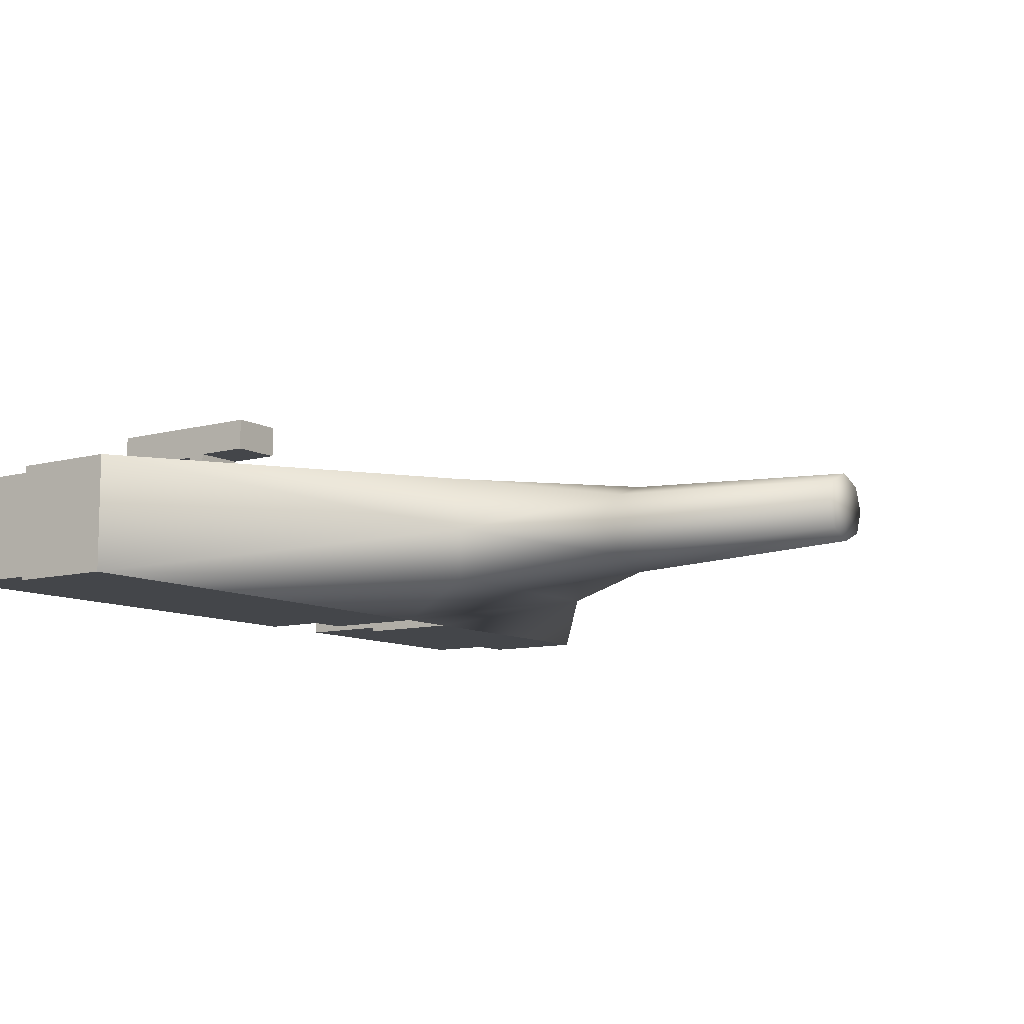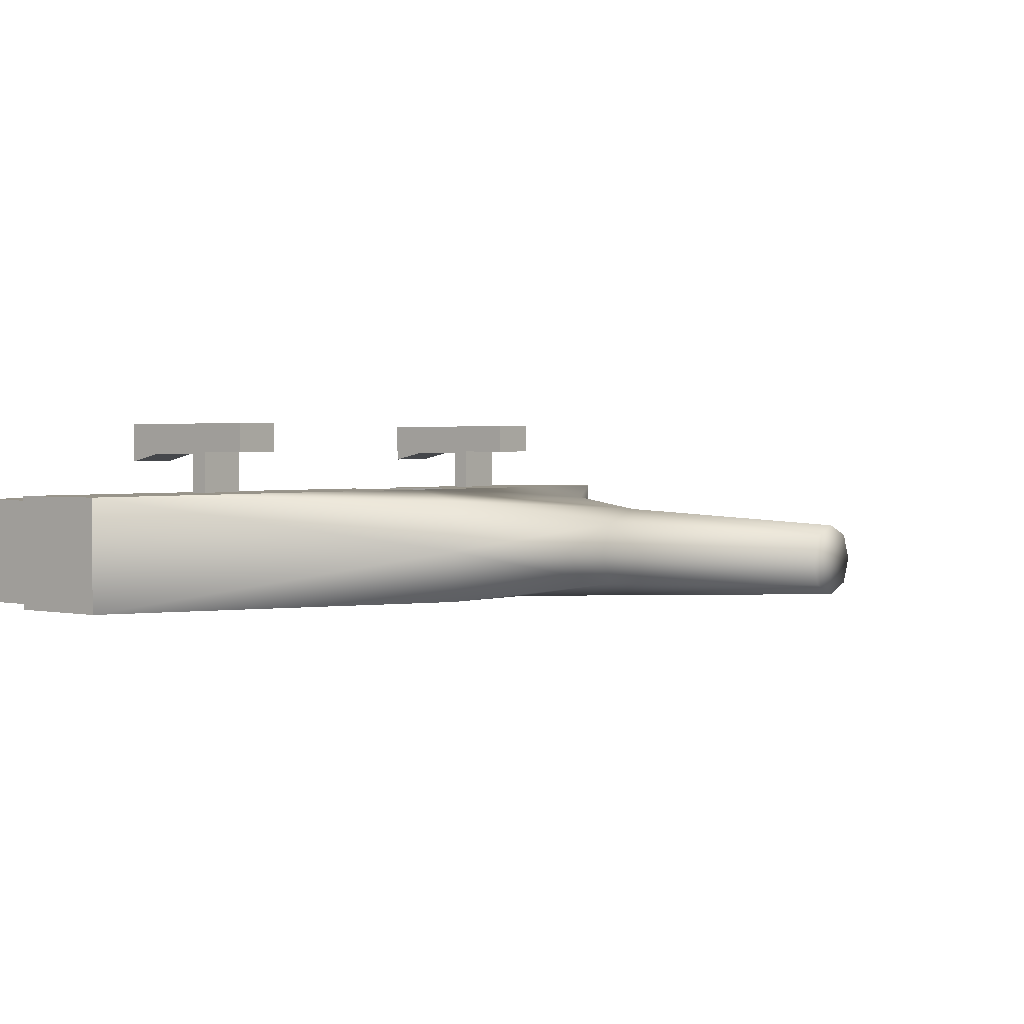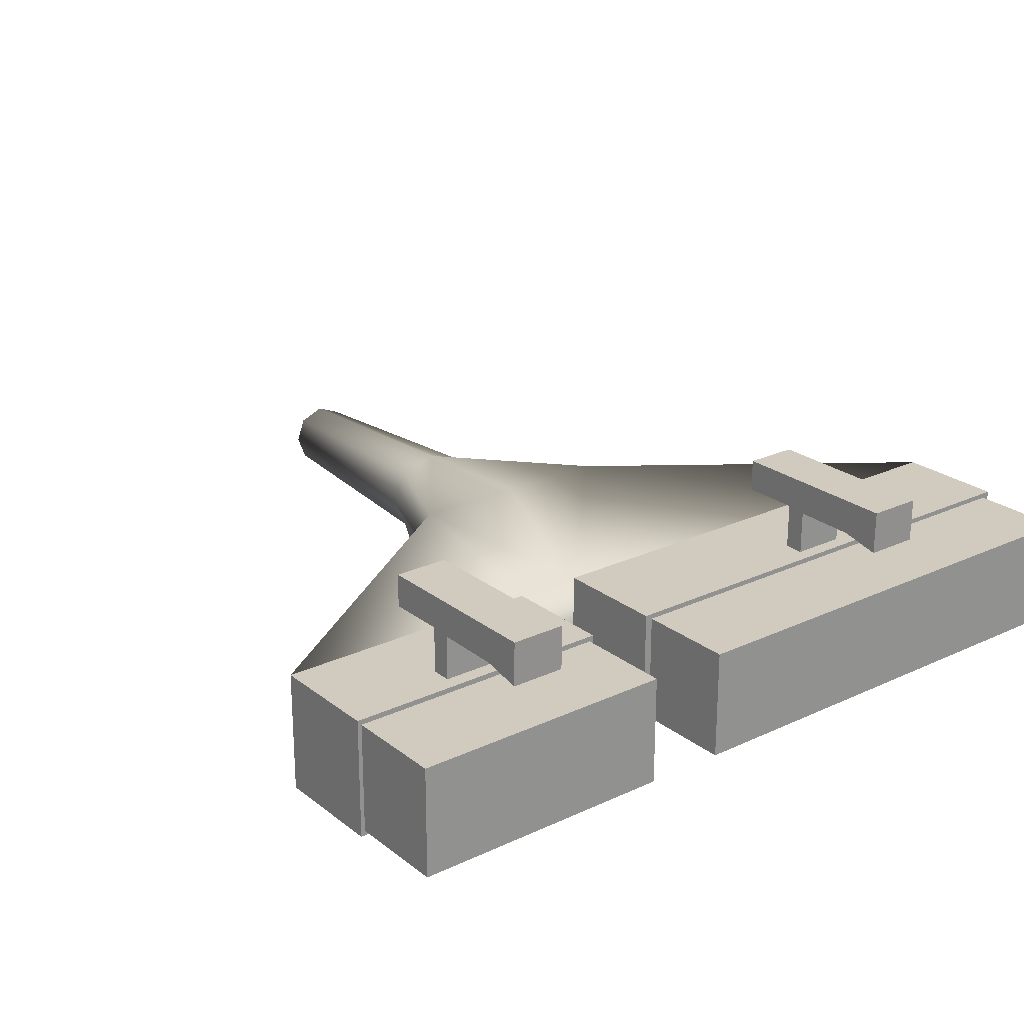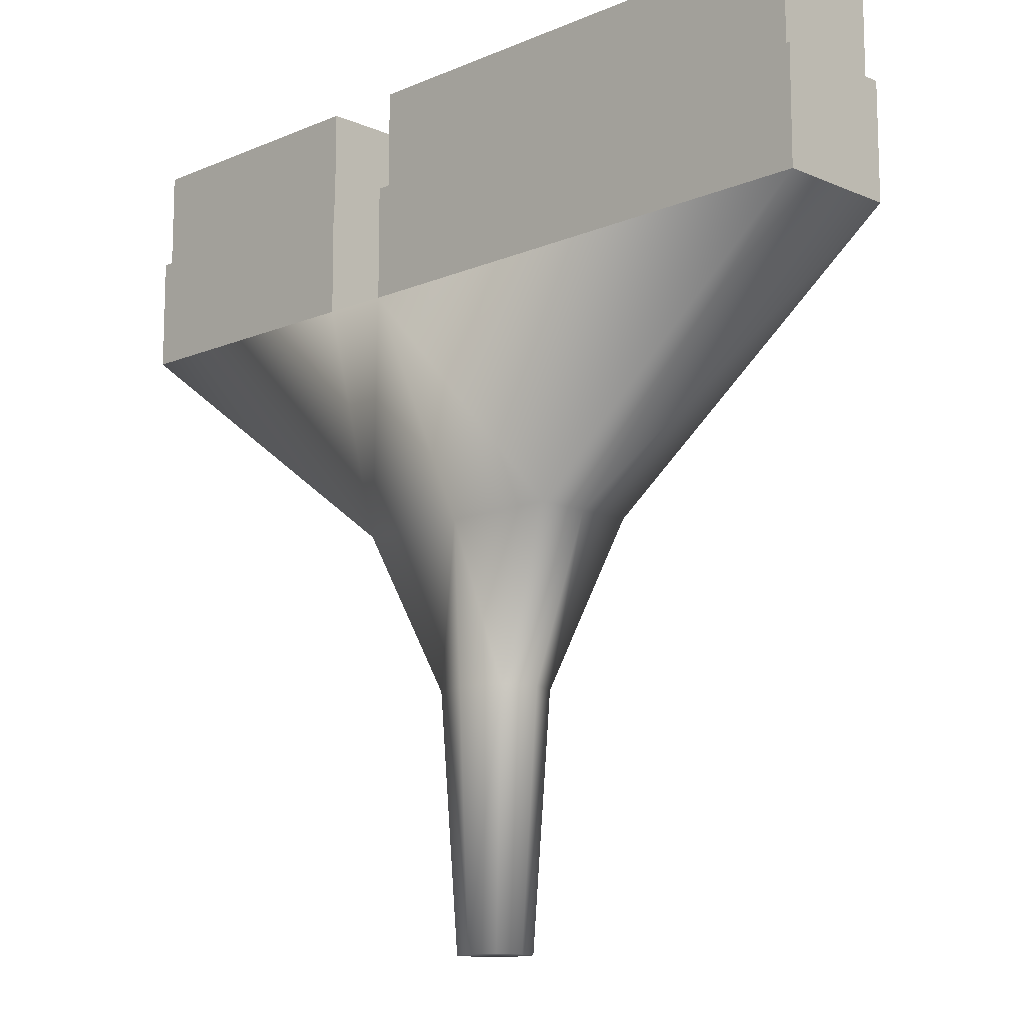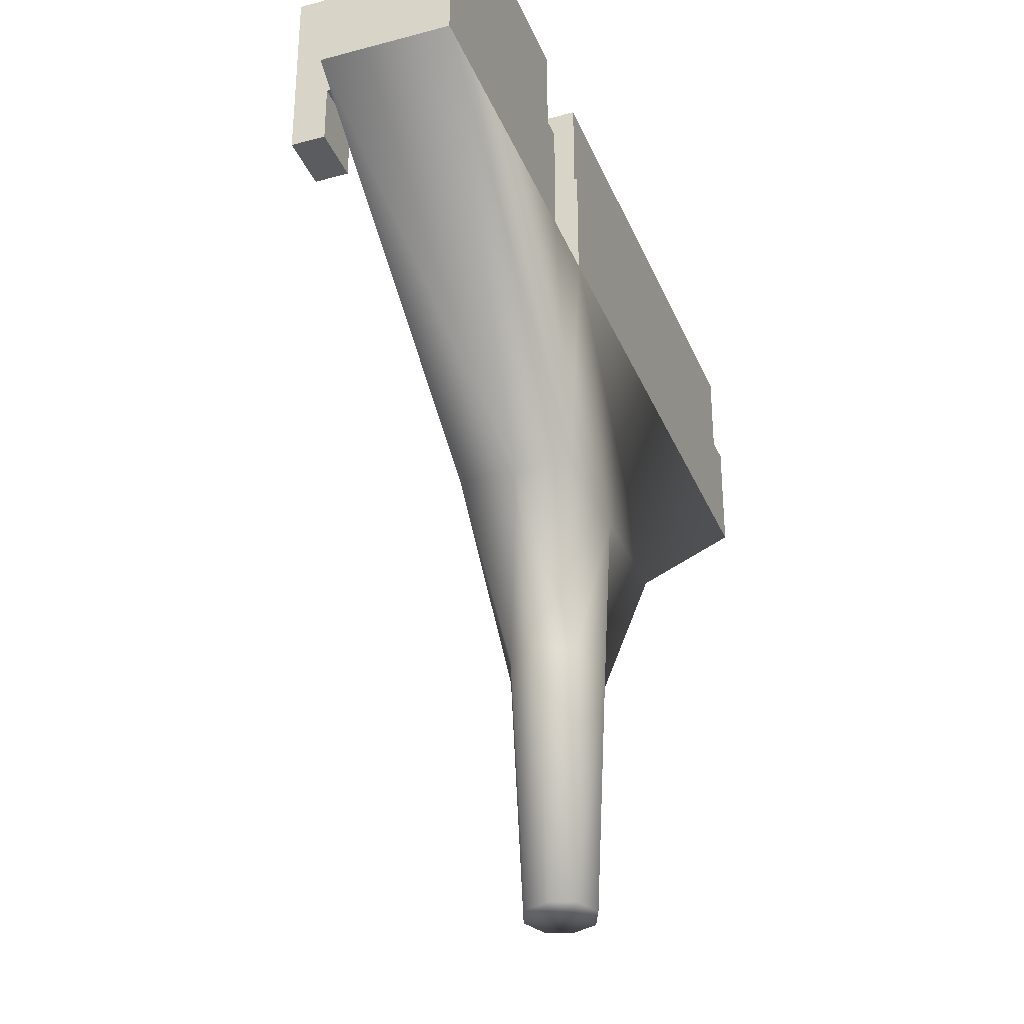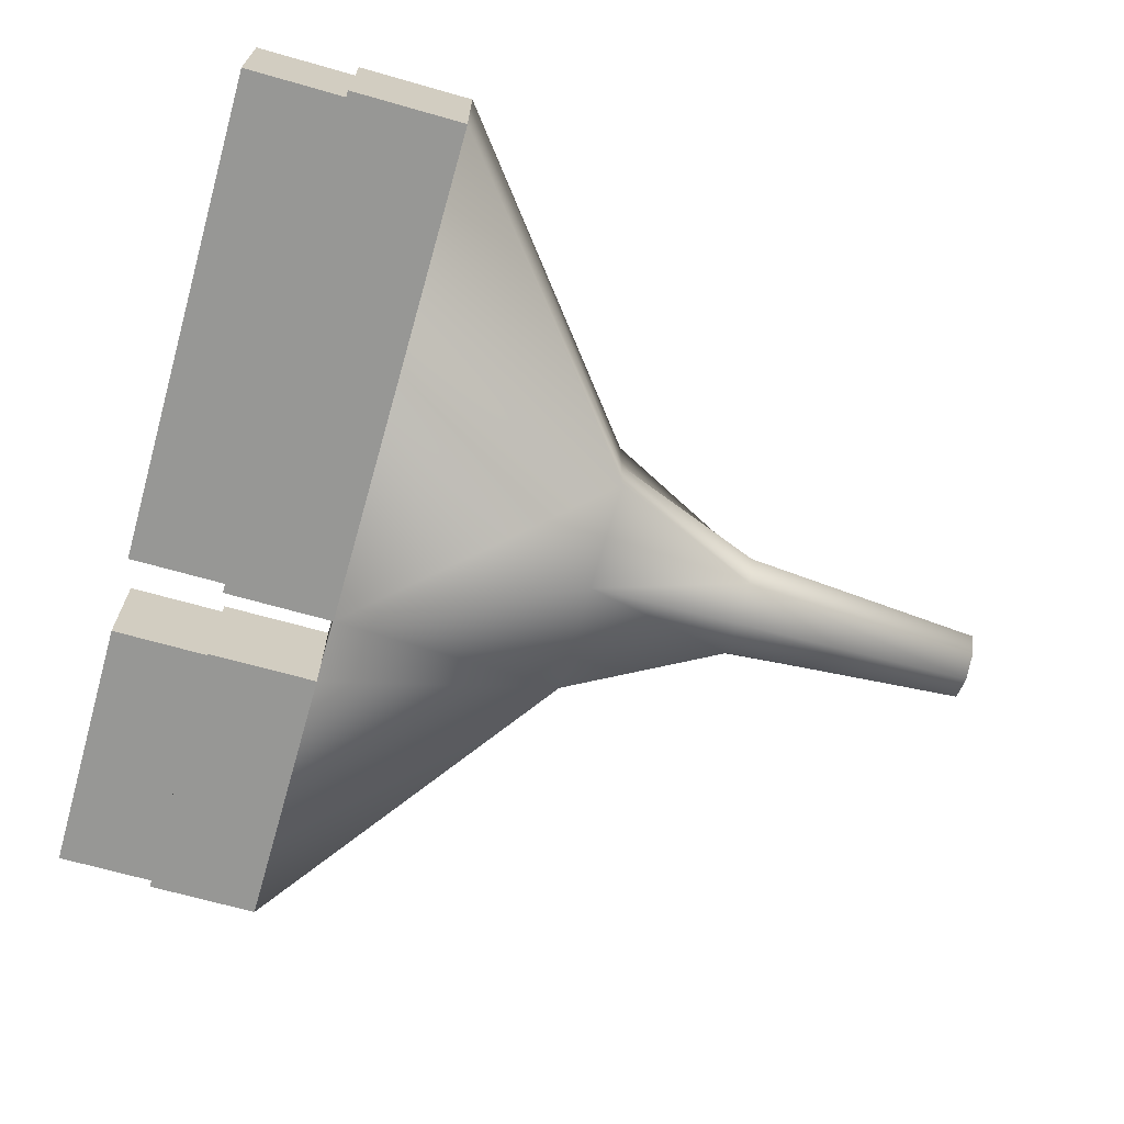
<metadata>
{"format":"obj","ext":"obj","renderer":"f3d","projection":"perspective","resolution":1024,"background":"white","views":[{"elev":-9.7,"azim":125.2,"up":"+Y"},{"elev":1.8,"azim":128.8,"up":"+Y"},{"elev":23.5,"azim":-38.0,"up":"+Y"},{"elev":-12.3,"azim":44.8,"up":"+Z"},{"elev":-33.8,"azim":-69.8,"up":"+Z"},{"elev":-68.1,"azim":74.1,"up":"+Y"}]}
</metadata>
<code>
o Cube.002
v -0.3146 -0.03933 0.5553
v -0.3146 0.03921 0.5553
v -0.3146 -0.03933 0.486
v -0.3146 0.03921 0.486
v -0.1252 -0.03933 0.5553
v -0.1252 0.03921 0.5553
v -0.1252 -0.03933 0.486
v -0.1252 0.03921 0.486
v -0.3175 0.0429 0.486
v -0.3175 -0.04302 0.486
v -0.1223 -0.04302 0.486
v -0.1223 0.0429 0.486
v -0.3175 0.0429 0.4072
v -0.3175 -0.04302 0.4072
v -0.1221 -0.04302 0.4069
v -0.1221 0.0429 0.4069
v -0.2391 0.0429 0.4758
v -0.2007 0.0429 0.4758
v -0.2391 0.0429 0.4619
v -0.2007 0.0429 0.4619
v -0.2391 0.07428 0.4758
v -0.2007 0.07428 0.4758
v -0.2391 0.07559 0.4619
v -0.2007 0.07559 0.4619
v -0.2391 0.09885 0.4735
v -0.2007 0.09885 0.4735
v -0.2391 0.09885 0.4535
v -0.2007 0.09885 0.4535
v -0.2391 0.07559 0.4212
v -0.2007 0.07559 0.4212
v -0.2391 0.09885 0.4212
v -0.2007 0.09885 0.4212
v -0.2391 0.06779 0.5472
v -0.2007 0.06779 0.5472
v -0.2391 0.09885 0.5475
v -0.2007 0.09885 0.5475
v -0.2391 0.09885 0.5197
v -0.2007 0.09885 0.5197
v -0.2007 0.07388 0.52
v -0.2391 0.07388 0.52
v -0.06839 -0.03933 0.5554
v -0.06839 0.03921 0.5554
v -0.06839 -0.03933 0.4861
v -0.06839 0.03921 0.4861
v 0.284 -0.03933 0.5554
v 0.284 0.03921 0.5554
v 0.284 -0.03933 0.4861
v 0.284 0.03921 0.4861
v -0.07379 0.0429 0.4861
v -0.07379 -0.04302 0.4861
v 0.2894 -0.04302 0.4861
v 0.2894 0.0429 0.4861
v -0.07379 0.0429 0.4066
v -0.07379 -0.04302 0.4066
v 0.2894 -0.04302 0.4066
v 0.2894 0.0429 0.4066
v 0.08863 0.0429 0.4759
v 0.127 0.0429 0.4759
v 0.08863 0.0429 0.4619
v 0.127 0.0429 0.4619
v 0.08863 0.07428 0.4759
v 0.127 0.07428 0.4759
v 0.08863 0.07559 0.4619
v 0.127 0.07559 0.4619
v 0.08863 0.09885 0.4736
v 0.127 0.09885 0.4736
v 0.08863 0.09885 0.4535
v 0.127 0.09885 0.4535
v 0.08863 0.07559 0.4213
v 0.127 0.07559 0.4213
v 0.08863 0.09885 0.4213
v 0.127 0.09885 0.4213
v 0.08863 0.06779 0.5473
v 0.127 0.06779 0.5473
v 0.08863 0.09885 0.5476
v 0.127 0.09885 0.5476
v 0.08863 0.09885 0.5198
v 0.127 0.09885 0.5198
v 0.127 0.07388 0.5201
v 0.08863 0.07388 0.5201
v -0.08219 -0.03793 0.2396
v -0.08219 0.0387 0.2396
v 0.0782 0.0387 0.2396
v 0.0782 -0.03793 0.2396
v -0.001994 0.0387 0.2396
v -0.001994 -0.03793 0.2396
v -0.08219 0.000411 0.2396
v 0.0782 0.000411 0.2396
v -0.001979 -0.03225 0.1301
v -0.02993 -0.02226 0.13
v 0.03601 0.000407 0.1301
v 0.02605 -0.02226 0.1301
v -0.001979 0.03302 0.1301
v 0.02605 0.02302 0.1301
v -0.03997 0.000407 0.13
v -0.02993 0.02302 0.13
v -0.001875 -0.02393 -0.0416
v -0.01976 -0.01648 -0.04163
v 0.02236 0.000402 -0.04157
v 0.01595 -0.01648 -0.04157
v -0.001875 0.0247 -0.0416
v 0.01595 0.01725 -0.04157
v -0.02611 0.000402 -0.04163
v -0.01976 0.01725 -0.04163
v -0.00194 0.000351 -0.0416
f 1 2 4 3
f 4 8 12 9
f 7 8 6 5
f 5 6 2 1
f 3 7 5 1
f 8 4 2 6
f 12 16 20 18
f 3 4 9 10
f 8 7 11 12
f 7 3 10 11
f 10 9 13 14
f 12 11 15 16
f 19 17 21 23
f 16 13 19 20
f 9 12 18 17
f 13 9 17 19
f 22 24 28 26
f 20 19 23 24
f 18 20 24 22
f 17 18 22 21
f 25 26 28 27
f 38 37 35 36
f 23 21 25 27
f 23 27 31 29
f 30 29 31 32
f 27 28 32 31
f 24 23 29 30
f 28 24 30 32
f 33 34 36 35
f 39 38 36 34
f 40 39 34 33
f 37 40 33 35
f 25 21 40 37
f 21 22 39 40
f 22 26 38 39
f 26 25 37 38
f 11 10 14 15
f 41 42 44 43
f 44 48 52 49
f 47 48 46 45
f 45 46 42 41
f 43 47 45 41
f 48 44 42 46
f 52 56 60 58
f 43 44 49 50
f 48 47 51 52
f 47 43 50 51
f 50 49 53 54
f 52 51 55 56
f 59 57 61 63
f 56 53 59 60
f 49 52 58 57
f 53 49 57 59
f 62 64 68 66
f 60 59 63 64
f 58 60 64 62
f 57 58 62 61
f 65 66 68 67
f 78 77 75 76
f 63 61 65 67
f 63 67 71 69
f 70 69 71 72
f 67 68 72 71
f 64 63 69 70
f 68 64 70 72
f 73 74 76 75
f 79 78 76 74
f 80 79 74 73
f 77 80 73 75
f 65 61 80 77
f 61 62 79 80
f 62 66 78 79
f 66 65 77 78
f 51 50 54 55
f 56 55 88
f 14 81 15
f 82 96 87
f 15 54 53 16
f 16 53 82
f 84 92 88
f 83 94 93
f 87 90 81
f 56 53 54 55
f 16 13 14 15
f 13 87 14
f 83 88 94
f 85 93 82
f 86 89 92
f 96 93 101 104
f 90 95 103 98
f 91 92 100 99
f 94 91 99 102
f 92 89 97 100
f 93 94 102 101
f 89 90 98 97
f 95 96 104 103
f 81 90 86
f 97 105 100
f 100 105 99
f 99 105 102
f 102 105 101
f 101 105 104
f 104 105 103
f 103 105 98
f 98 105 97
f 85 53 83
f 82 13 16
f 54 84 55
f 88 83 56
f 88 55 84
f 87 13 82
f 14 87 81
f 15 81 54
f 82 53 85
f 83 53 56
f 54 81 86
f 92 84 86
f 86 90 89
f 84 54 86
f 82 93 96
f 93 85 83
f 94 88 91
f 88 92 91
f 87 96 95
f 90 87 95

</code>
